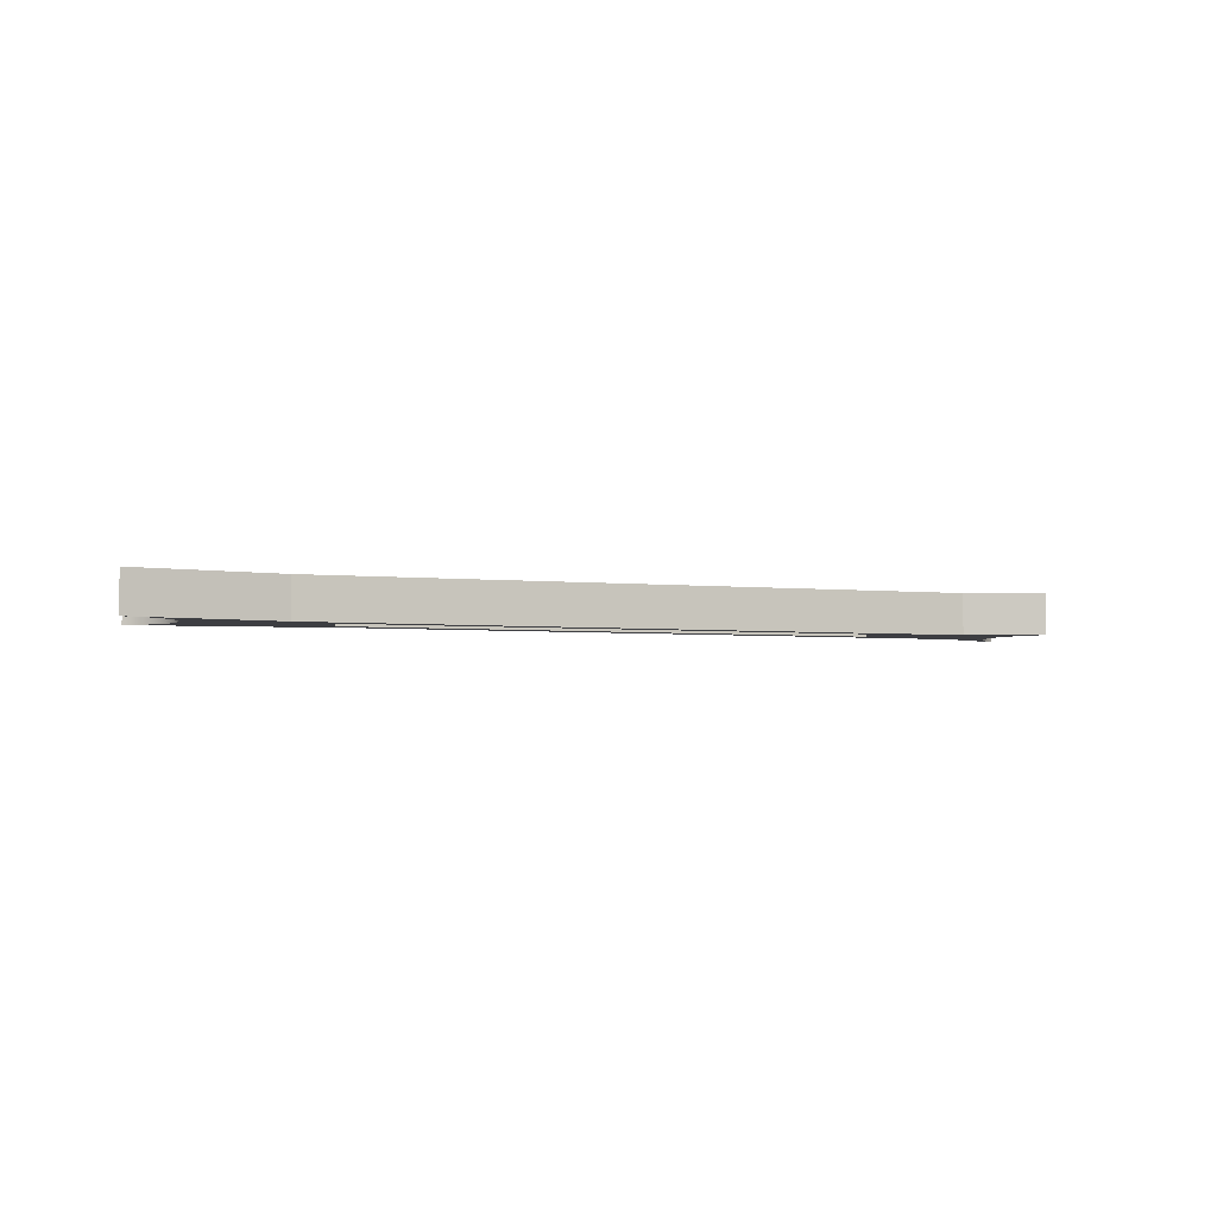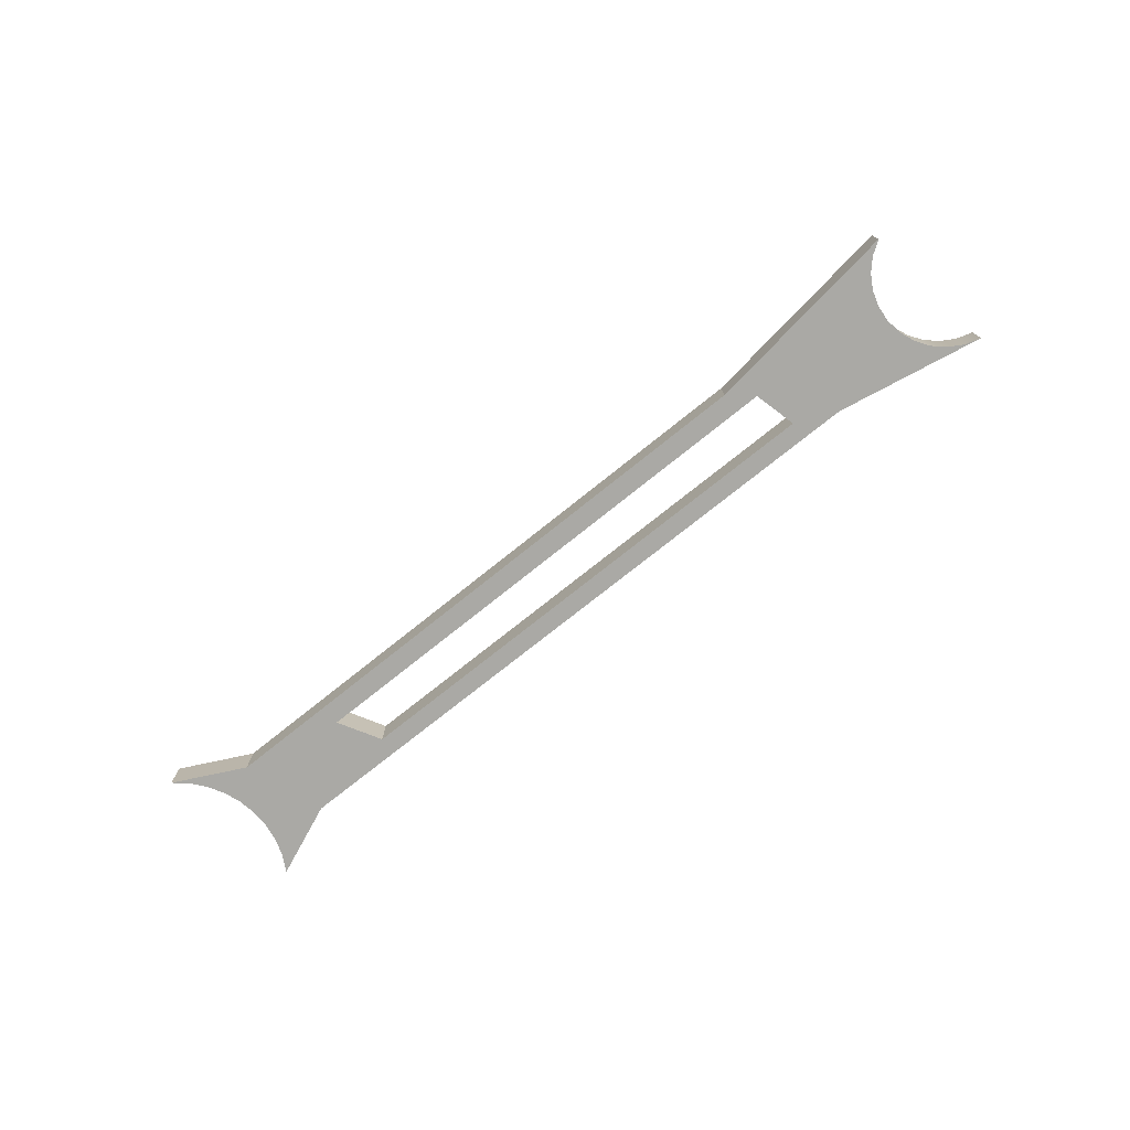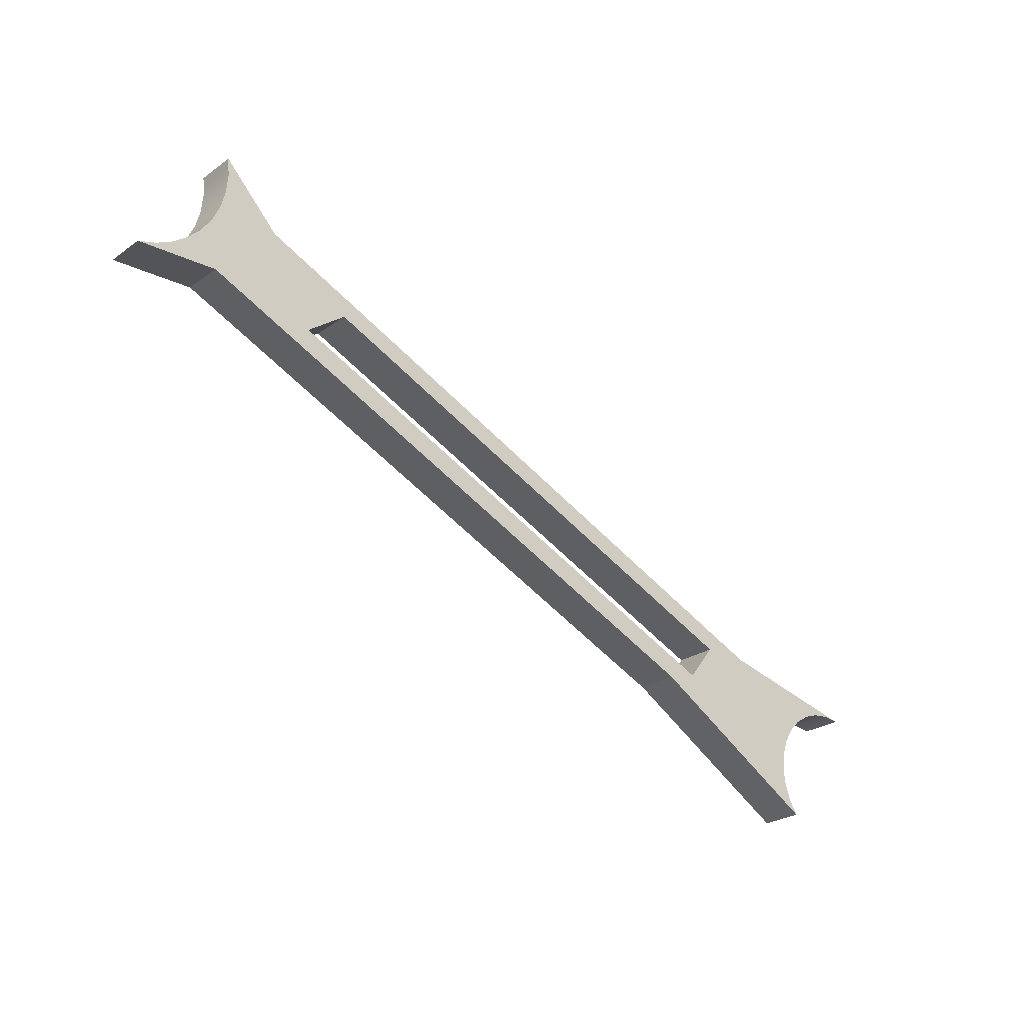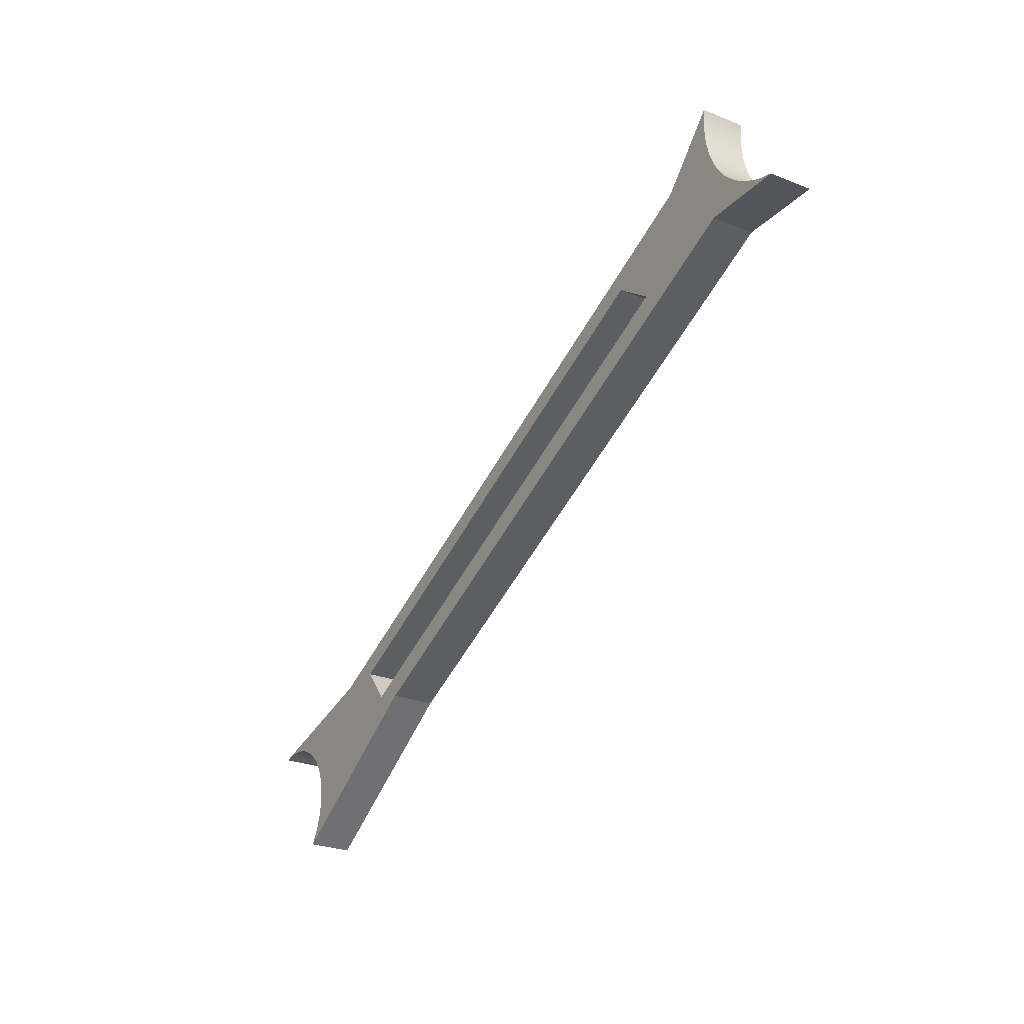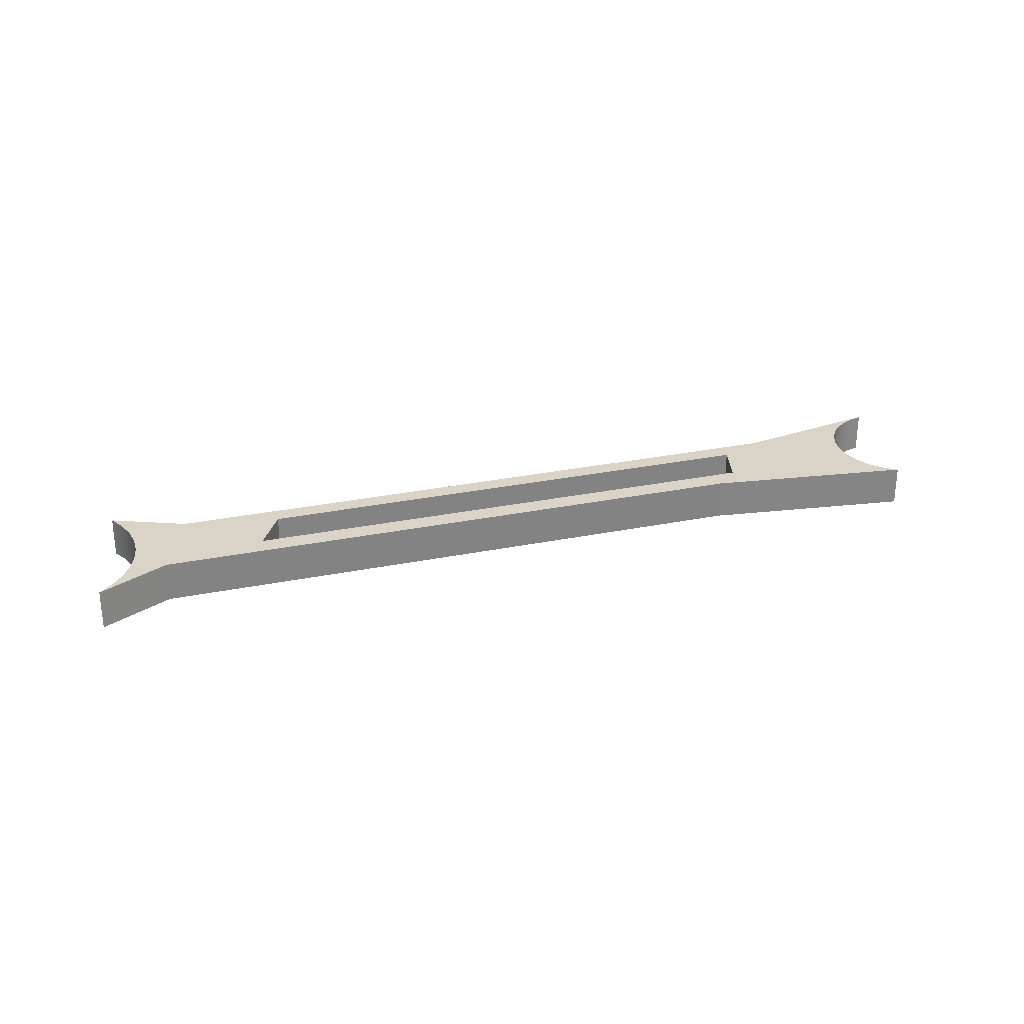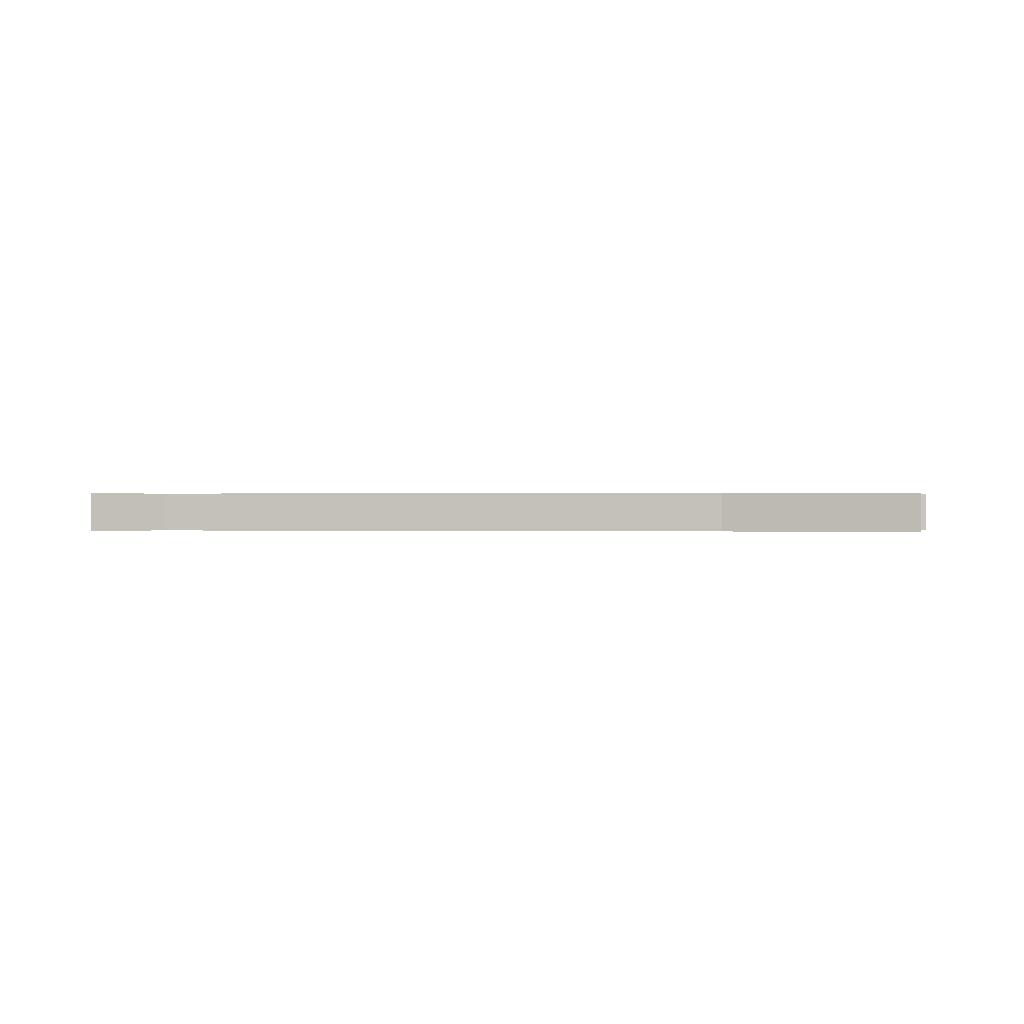
<metadata>
{"format":"obj","ext":"obj","renderer":"f3d","projection":"perspective","resolution":1024,"background":"white","views":[{"elev":-3.6,"azim":-44.3,"up":"+Y"},{"elev":-75.4,"azim":-164.9,"up":"+Y"},{"elev":-25.2,"azim":138.7,"up":"+Z"},{"elev":-27.5,"azim":58.7,"up":"+Z"},{"elev":28.6,"azim":139.4,"up":"+Y"},{"elev":0.3,"azim":163.0,"up":"+Y"}]}
</metadata>
<code>
v -4.765 -0.2 -0.4659
v -0.0866 -0.2 1.568
v 0.2972 -0.2 1.281
v -4.496 -0.2 -0.8105
v 0.712 -0.2 2.113
v -5.214 -0.2 -0.4641
v -6.662 -0.2 -0.7973
v -6.501 -0.2 -0.7789
v -6.341 -0.2 -0.7967
v -6.188 -0.2 -0.8498
v -6.051 -0.2 -0.9356
v -5.937 -0.2 -1.05
v -5.851 -0.2 -1.186
v -5.797 -0.2 -1.339
v -5.779 -0.2 -1.499
v -5.797 -0.2 -1.66
v -5.85 -0.2 -1.812
v -5.936 -0.2 -1.949
v -4.2 -0.2 -0.9
v 1.3 -0.2 1.5
v 2.077 -0.2 1.461
v 1.905 -0.2 1.513
v 1.744 -0.2 1.594
v 1.599 -0.2 1.701
v 1.474 -0.2 1.831
v 1.373 -0.2 1.98
v 1.299 -0.2 2.144
v 1.253 -0.2 2.318
v 1.237 -0.2 2.497
v 1.252 -0.2 2.677
v -0.0866 -0.2 1.568
v -0.0866 0.2 1.568
v 0.2972 0.2 1.281
v 0.2972 -0.2 1.281
v 0.2972 -0.2 1.281
v 0.2972 0.2 1.281
v -4.496 0.2 -0.8105
v -4.496 -0.2 -0.8105
v -4.496 -0.2 -0.8105
v -4.496 0.2 -0.8105
v -4.765 0.2 -0.4659
v -4.765 -0.2 -0.4659
v -4.765 -0.2 -0.4659
v -4.765 0.2 -0.4659
v -0.0866 0.2 1.568
v -0.0866 -0.2 1.568
v -5.214 -0.2 -0.4641
v -5.214 0.2 -0.4641
v -6.662 0.2 -0.7973
v -6.662 -0.2 -0.7973
v -6.662 -0.2 -0.7973
v -6.662 0.2 -0.7973
v -6.501 0.2 -0.7789
v -6.341 0.2 -0.7967
v -6.188 0.2 -0.8498
v -6.051 0.2 -0.9356
v -5.937 0.2 -1.05
v -5.851 0.2 -1.186
v -5.797 0.2 -1.339
v -5.779 0.2 -1.499
v -5.797 0.2 -1.66
v -5.85 0.2 -1.812
v -5.936 0.2 -1.949
v -5.936 -0.2 -1.949
v -5.85 -0.2 -1.812
v -5.797 -0.2 -1.66
v -5.779 -0.2 -1.499
v -5.797 -0.2 -1.339
v -5.851 -0.2 -1.186
v -5.937 -0.2 -1.05
v -6.051 -0.2 -0.9356
v -6.188 -0.2 -0.8498
v -6.341 -0.2 -0.7967
v -6.501 -0.2 -0.7789
v -5.936 -0.2 -1.949
v -5.936 0.2 -1.949
v -4.2 0.2 -0.9
v -4.2 -0.2 -0.9
v -4.2 -0.2 -0.9
v -4.2 0.2 -0.9
v 1.3 0.2 1.5
v 1.3 -0.2 1.5
v 1.3 -0.2 1.5
v 1.3 0.2 1.5
v 2.077 0.2 1.461
v 2.077 -0.2 1.461
v 2.077 -0.2 1.461
v 2.077 0.2 1.461
v 1.905 0.2 1.513
v 1.744 0.2 1.594
v 1.599 0.2 1.701
v 1.474 0.2 1.831
v 1.373 0.2 1.98
v 1.299 0.2 2.144
v 1.253 0.2 2.318
v 1.237 0.2 2.497
v 1.252 0.2 2.677
v 1.252 -0.2 2.677
v 1.237 -0.2 2.497
v 1.253 -0.2 2.318
v 1.299 -0.2 2.144
v 1.373 -0.2 1.98
v 1.474 -0.2 1.831
v 1.599 -0.2 1.701
v 1.744 -0.2 1.594
v 1.905 -0.2 1.513
v 1.252 -0.2 2.677
v 1.252 0.2 2.677
v 0.712 0.2 2.113
v 0.712 -0.2 2.113
v 0.712 -0.2 2.113
v 0.712 0.2 2.113
v -5.214 0.2 -0.4641
v -5.214 -0.2 -0.4641
v -0.0866 0.2 1.568
v -4.765 0.2 -0.4659
v -4.496 0.2 -0.8105
v 0.2972 0.2 1.281
v -5.214 0.2 -0.4641
v 0.712 0.2 2.113
v 1.252 0.2 2.677
v 1.237 0.2 2.497
v 1.253 0.2 2.318
v 1.299 0.2 2.144
v 1.373 0.2 1.98
v 1.474 0.2 1.831
v 1.599 0.2 1.701
v 1.744 0.2 1.594
v 1.905 0.2 1.513
v 2.077 0.2 1.461
v 1.3 0.2 1.5
v -4.2 0.2 -0.9
v -5.936 0.2 -1.949
v -5.85 0.2 -1.812
v -5.797 0.2 -1.66
v -5.779 0.2 -1.499
v -5.797 0.2 -1.339
v -5.851 0.2 -1.186
v -5.937 0.2 -1.05
v -6.051 0.2 -0.9356
v -6.188 0.2 -0.8498
v -6.341 0.2 -0.7967
v -6.501 0.2 -0.7789
v -6.662 0.2 -0.7973
g a691bf64-e2fb-11ea-8ee8-54bf646e7e1f
f 4 1 6
f 6 1 2
f 6 2 5
f 5 2 20
f 5 20 25
f 25 20 24
f 24 20 23
f 23 20 22
f 22 20 21
f 2 3 20
f 20 3 19
f 19 3 4
f 19 4 14
f 14 4 13
f 13 4 12
f 12 4 6
f 12 6 11
f 11 6 10
f 10 6 9
f 9 6 8
f 8 6 7
f 14 15 19
f 19 15 16
f 19 16 17
f 17 18 19
f 25 26 5
f 5 26 27
f 5 27 28
f 28 29 5
f 5 29 30
g a6920d80-e2fb-11ea-a2c3-54bf646e7e1f
f 32 33 31
f 31 33 34
g a6925ba2-e2fb-11ea-8b32-54bf646e7e1f
f 36 37 35
f 35 37 38
g a692a9cc-e2fb-11ea-9cfb-54bf646e7e1f
f 40 41 39
f 39 41 42
g a692f7dc-e2fb-11ea-a8d7-54bf646e7e1f
f 44 45 43
f 43 45 46
g a69345fa-e2fb-11ea-9862-54bf646e7e1f
f 48 49 47
f 47 49 50
g a693941e-e2fb-11ea-8bc1-54bf646e7e1f
f 51 52 74
f 74 52 53
f 74 53 73
f 73 53 54
f 73 54 72
f 72 54 55
f 72 55 71
f 71 55 56
f 71 56 70
f 70 56 57
f 70 57 69
f 69 57 58
f 69 58 68
f 68 58 59
f 68 59 67
f 67 59 60
f 67 60 66
f 66 60 61
f 66 61 65
f 65 61 62
f 65 62 64
f 64 62 63
g a6940962-e2fb-11ea-9ae1-54bf646e7e1f
f 76 77 75
f 75 77 78
g a6945770-e2fb-11ea-9b13-54bf646e7e1f
f 80 81 79
f 79 81 82
g a694a59c-e2fb-11ea-87fb-54bf646e7e1f
f 84 85 83
f 83 85 86
g a694f3b4-e2fb-11ea-af67-54bf646e7e1f
f 87 88 106
f 106 88 89
f 106 89 90
f 106 90 105
f 105 90 91
f 105 91 104
f 104 91 92
f 104 92 103
f 103 92 93
f 103 93 102
f 102 93 94
f 102 94 101
f 101 94 95
f 101 95 100
f 100 95 96
f 100 96 99
f 99 96 98
f 98 96 97
g a69541b8-e2fb-11ea-a87f-54bf646e7e1f
f 108 109 107
f 107 109 110
g a695b6e2-e2fb-11ea-858d-54bf646e7e1f
f 112 113 111
f 111 113 114
g a6960510-e2fb-11ea-b8ec-54bf646e7e1f
f 116 119 115
f 115 119 120
f 115 120 131
f 131 120 126
f 131 126 127
f 116 117 119
f 119 117 139
f 119 139 140
f 118 132 117
f 117 132 137
f 117 137 138
f 132 118 131
f 131 118 115
f 121 122 120
f 120 122 123
f 120 123 124
f 124 125 120
f 120 125 126
f 127 128 131
f 131 128 129
f 131 129 130
f 133 134 132
f 132 134 135
f 132 135 136
f 136 137 132
f 138 139 117
f 140 141 119
f 119 141 142
f 119 142 143
f 143 144 119

</code>
